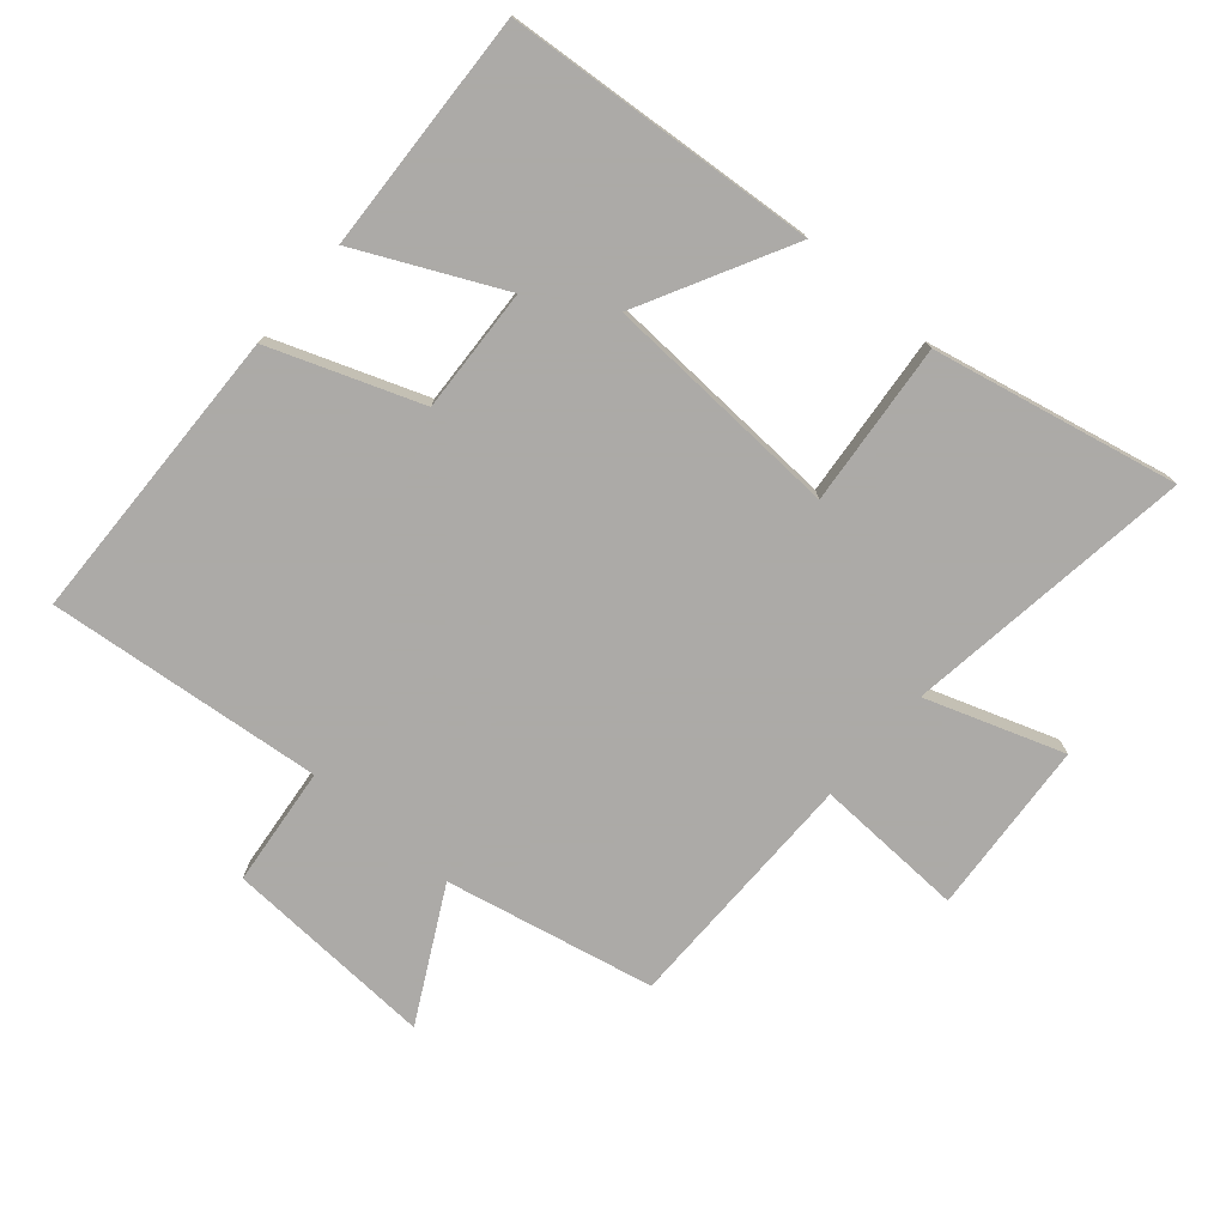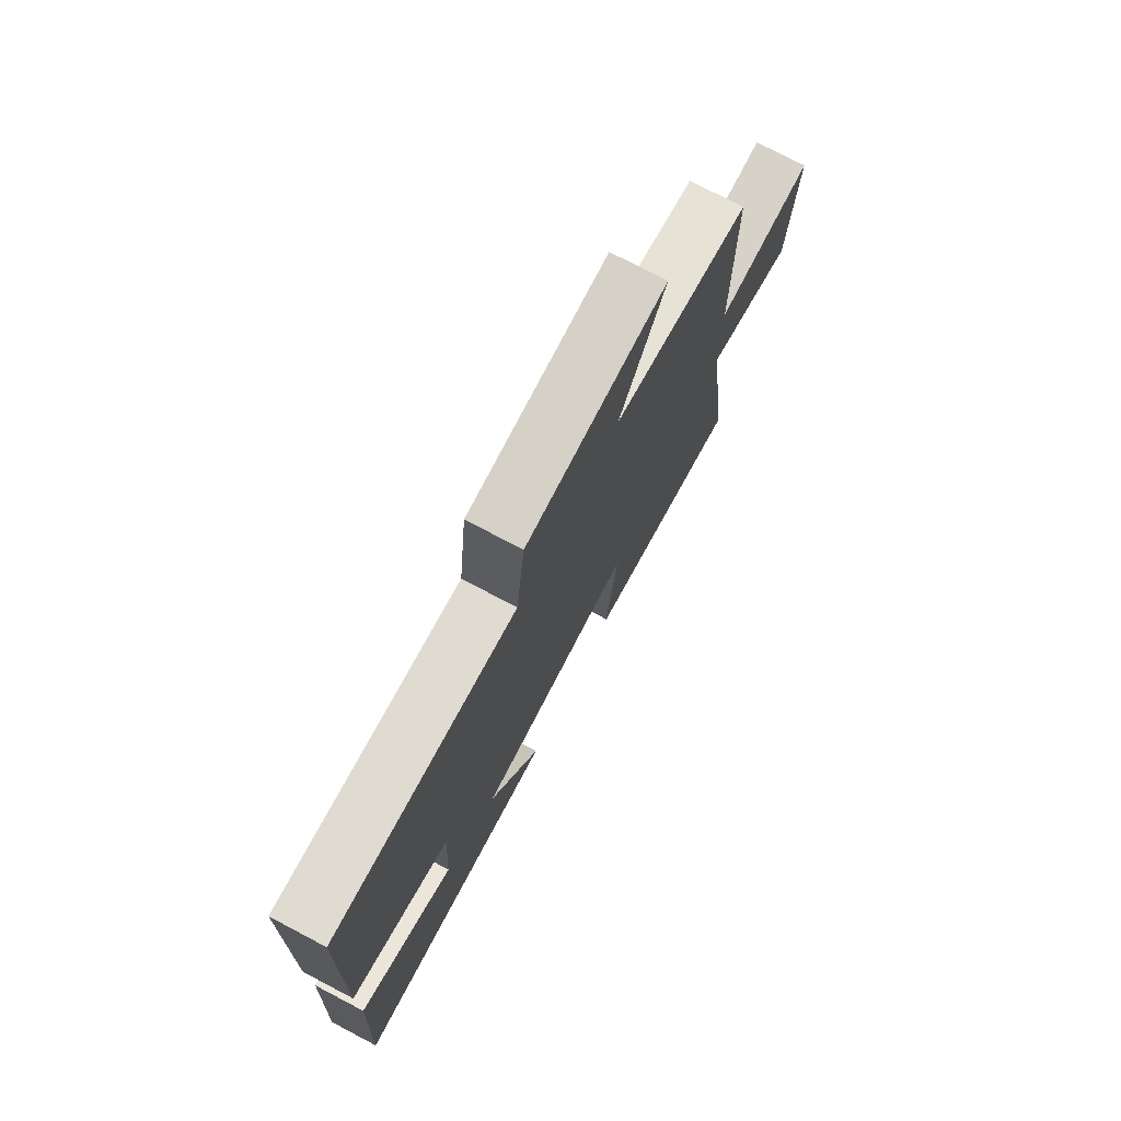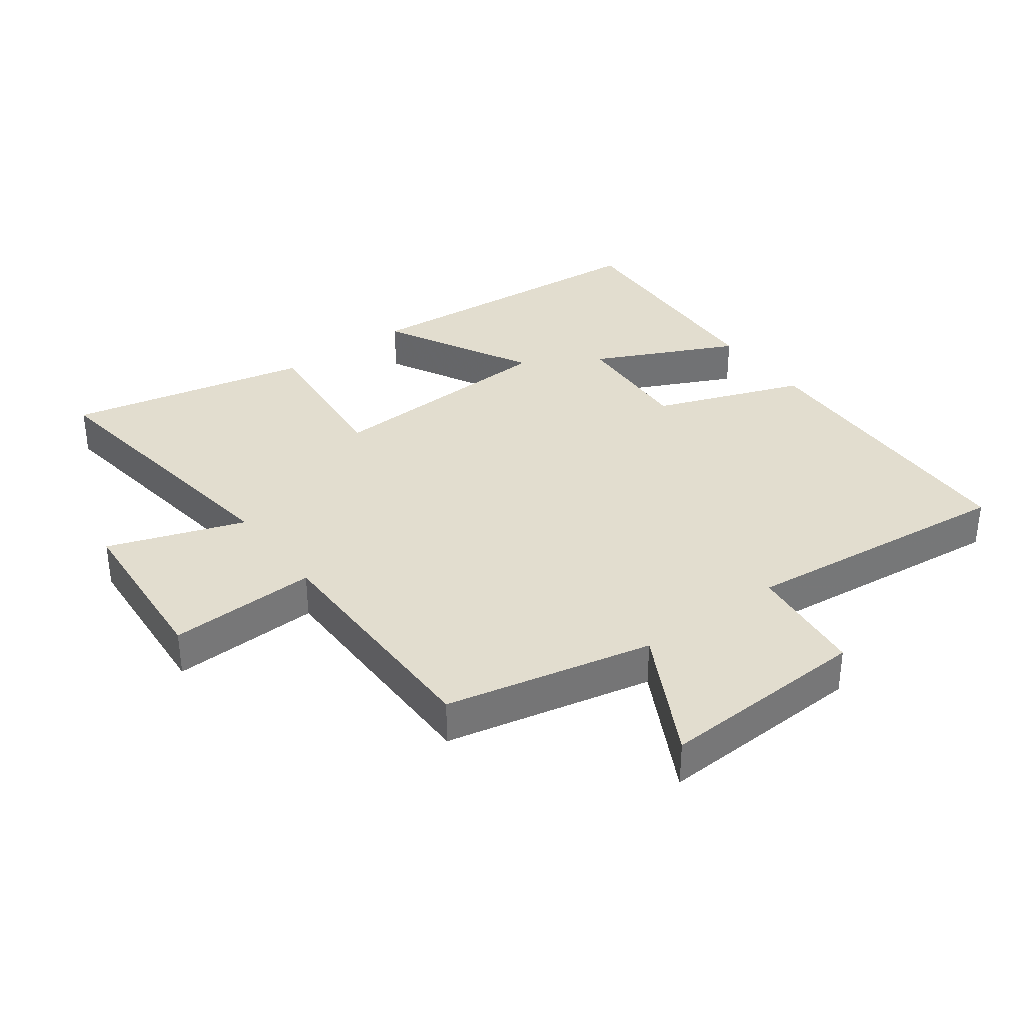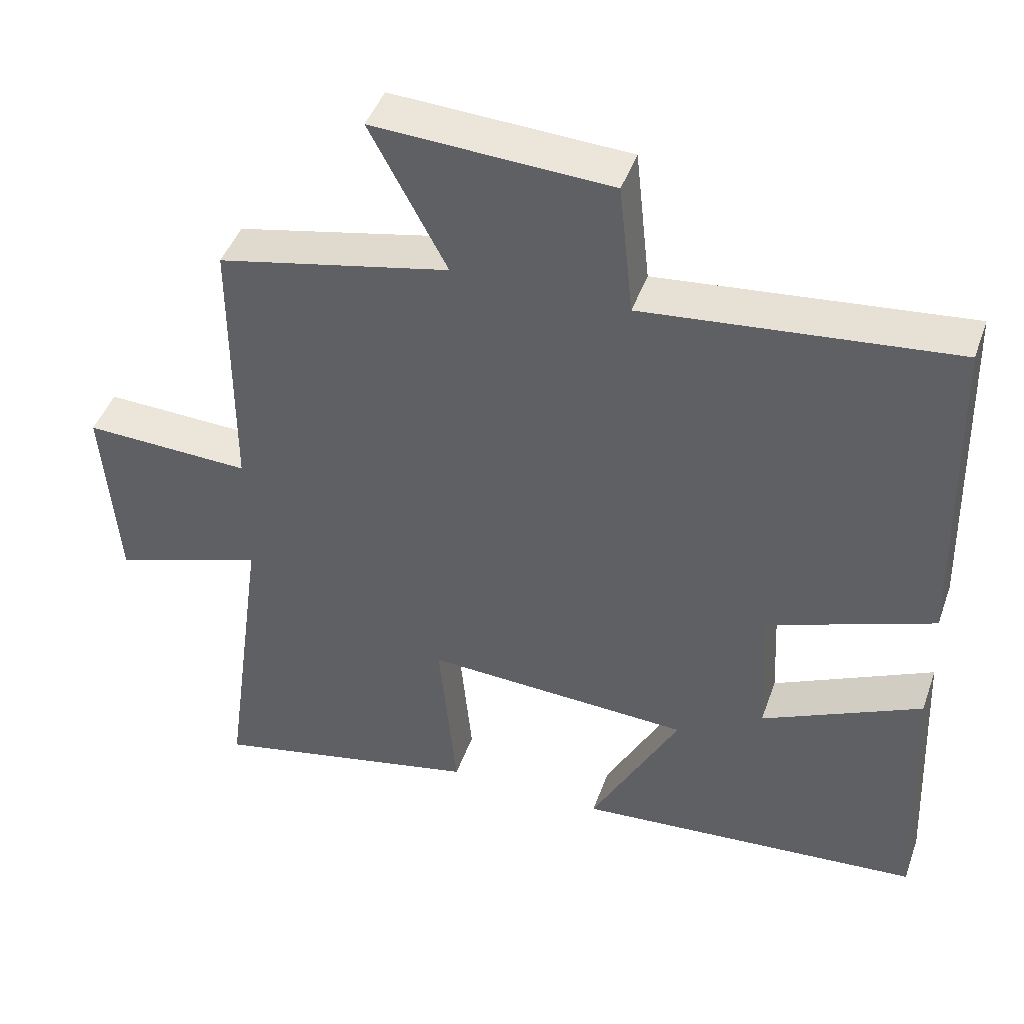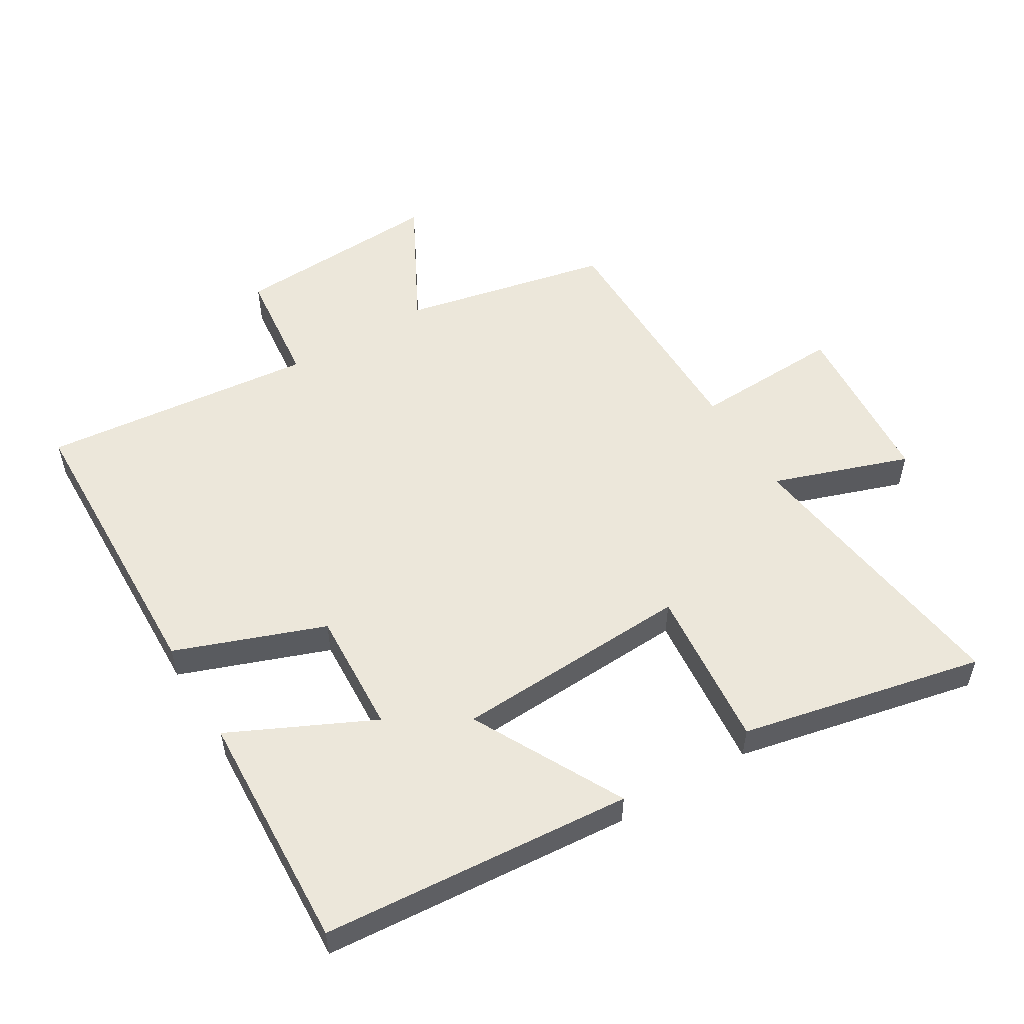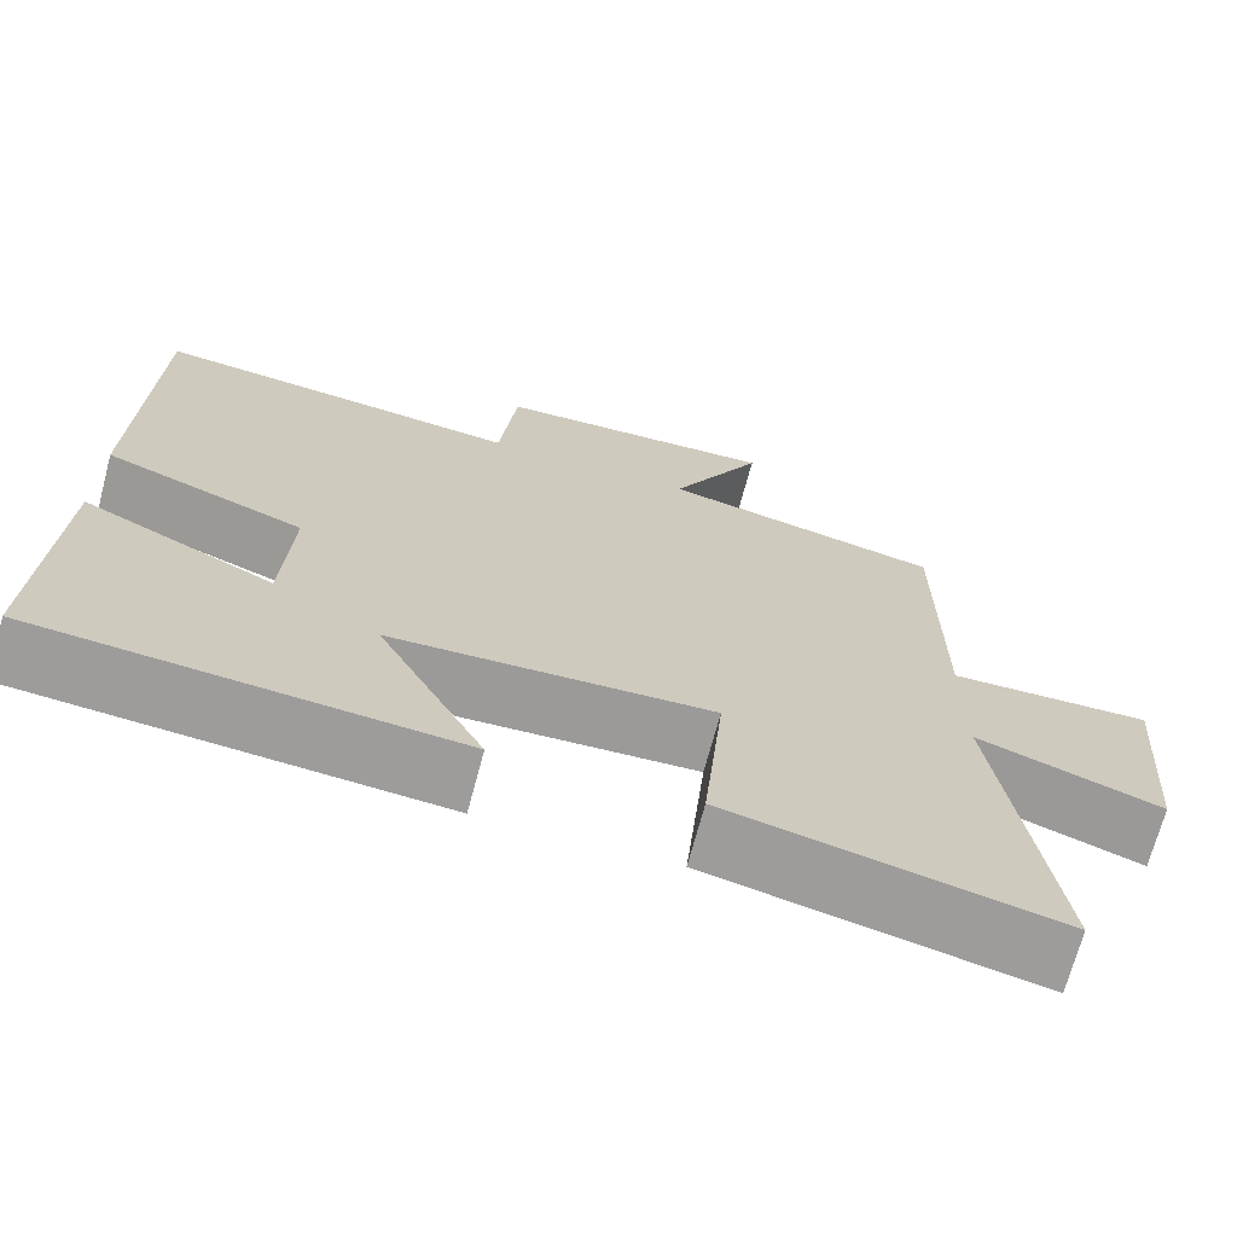
<metadata>
{"format":"obj","ext":"obj","renderer":"f3d","projection":"perspective","resolution":1024,"background":"white","views":[{"elev":-76.0,"azim":139.2,"up":"+Y"},{"elev":75.7,"azim":117.7,"up":"+Z"},{"elev":35.0,"azim":-36.5,"up":"+Y"},{"elev":44.9,"azim":19.0,"up":"+Z"},{"elev":53.8,"azim":148.9,"up":"+Y"},{"elev":-69.8,"azim":165.1,"up":"+Z"}]}
</metadata>
<code>
v -0.499 0.07 0.431
v -0.178 0.07 0.5
v -0.284 0.07 0.7
v 0.042 0.07 0.684
v 0.062 0.07 0.5
v 0.487 0.07 0.544
v 0.5 0.07 0.082
v 0.27 0.07 -0.003
v 0.28 0.07 -0.195
v 0.5 0.07 -0.09
v 0.518 0.07 -0.462
v 0.037 0.07 -0.5
v 0.159 0.07 -0.267
v -0.209 0.07 -0.249
v -0.185 0.07 -0.5
v -0.561 0.07 -0.581
v -0.5 0.07 -0.134
v -0.711 0.07 -0.207
v -0.731 0.07 0.061
v -0.5 0.07 0.052
v -0.499 0 0.431
v -0.178 0 0.5
v -0.284 0 0.7
v 0.042 0 0.684
v 0.062 0 0.5
v 0.487 0 0.544
v 0.5 0 0.082
v 0.27 0 -0.003
v 0.28 0 -0.195
v 0.5 0 -0.09
v 0.518 0 -0.462
v 0.037 0 -0.5
v 0.159 0 -0.267
v -0.209 0 -0.249
v -0.185 0 -0.5
v -0.561 0 -0.581
v -0.5 0 -0.134
v -0.711 0 -0.207
v -0.731 0 0.061
v -0.5 0 0.052
f 17 18 19 20
f 17 20 1 2
f 14 15 16 17
f 13 14 17 2
f 11 12 13
f 10 11 13
f 9 10 13
f 8 9 13 2
f 5 6 7 8
f 5 8 2 3
f 3 4 5
f 40 39 38 37
f 22 21 40 37
f 37 36 35 34
f 22 37 34 33
f 33 32 31
f 33 31 30
f 33 30 29
f 22 33 29 28
f 28 27 26 25
f 23 22 28 25
f 25 24 23
f 1 21 22 2
f 2 22 23 3
f 3 23 24 4
f 4 24 25 5
f 5 25 26 6
f 6 26 27 7
f 7 27 28 8
f 8 28 29 9
f 9 29 30 10
f 10 30 31 11
f 11 31 32 12
f 12 32 33 13
f 13 33 34 14
f 14 34 35 15
f 15 35 36 16
f 16 36 37 17
f 17 37 38 18
f 18 38 39 19
f 19 39 40 20
f 20 40 21 1

</code>
